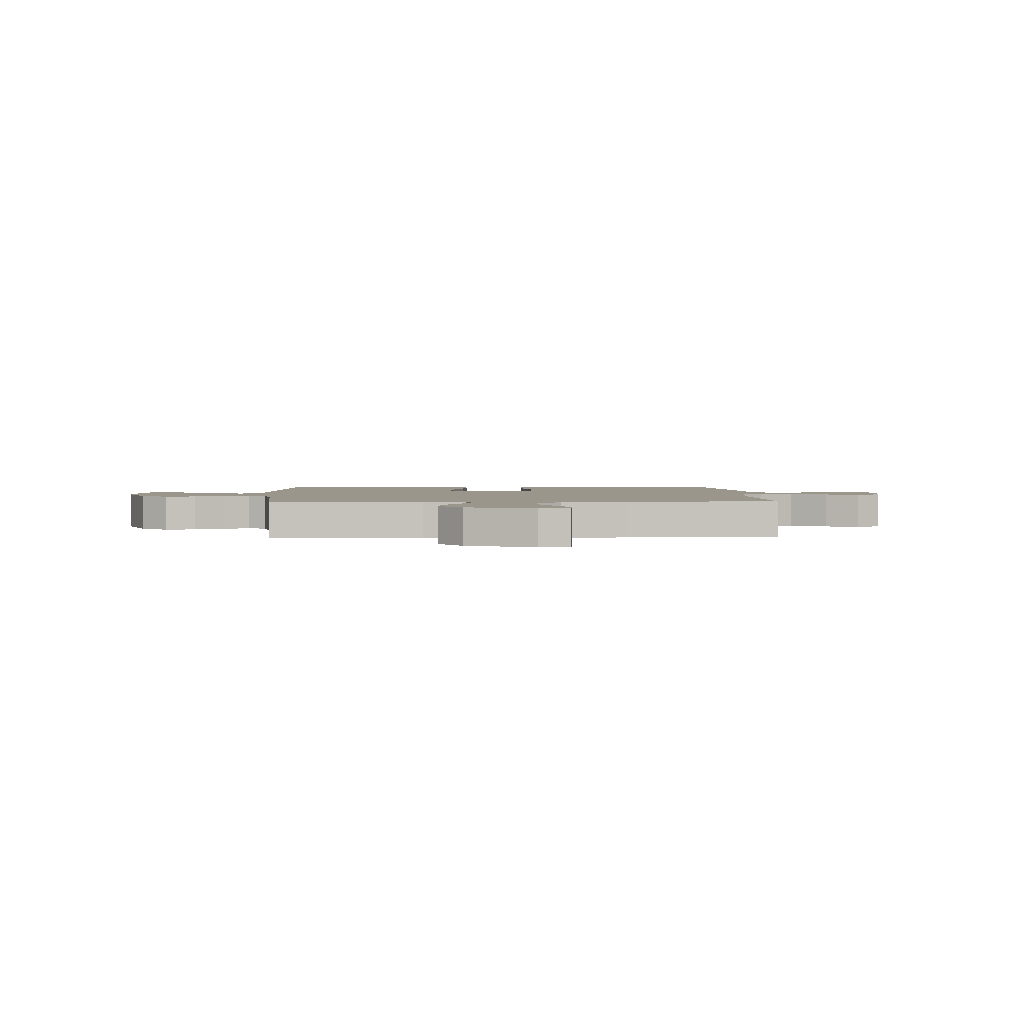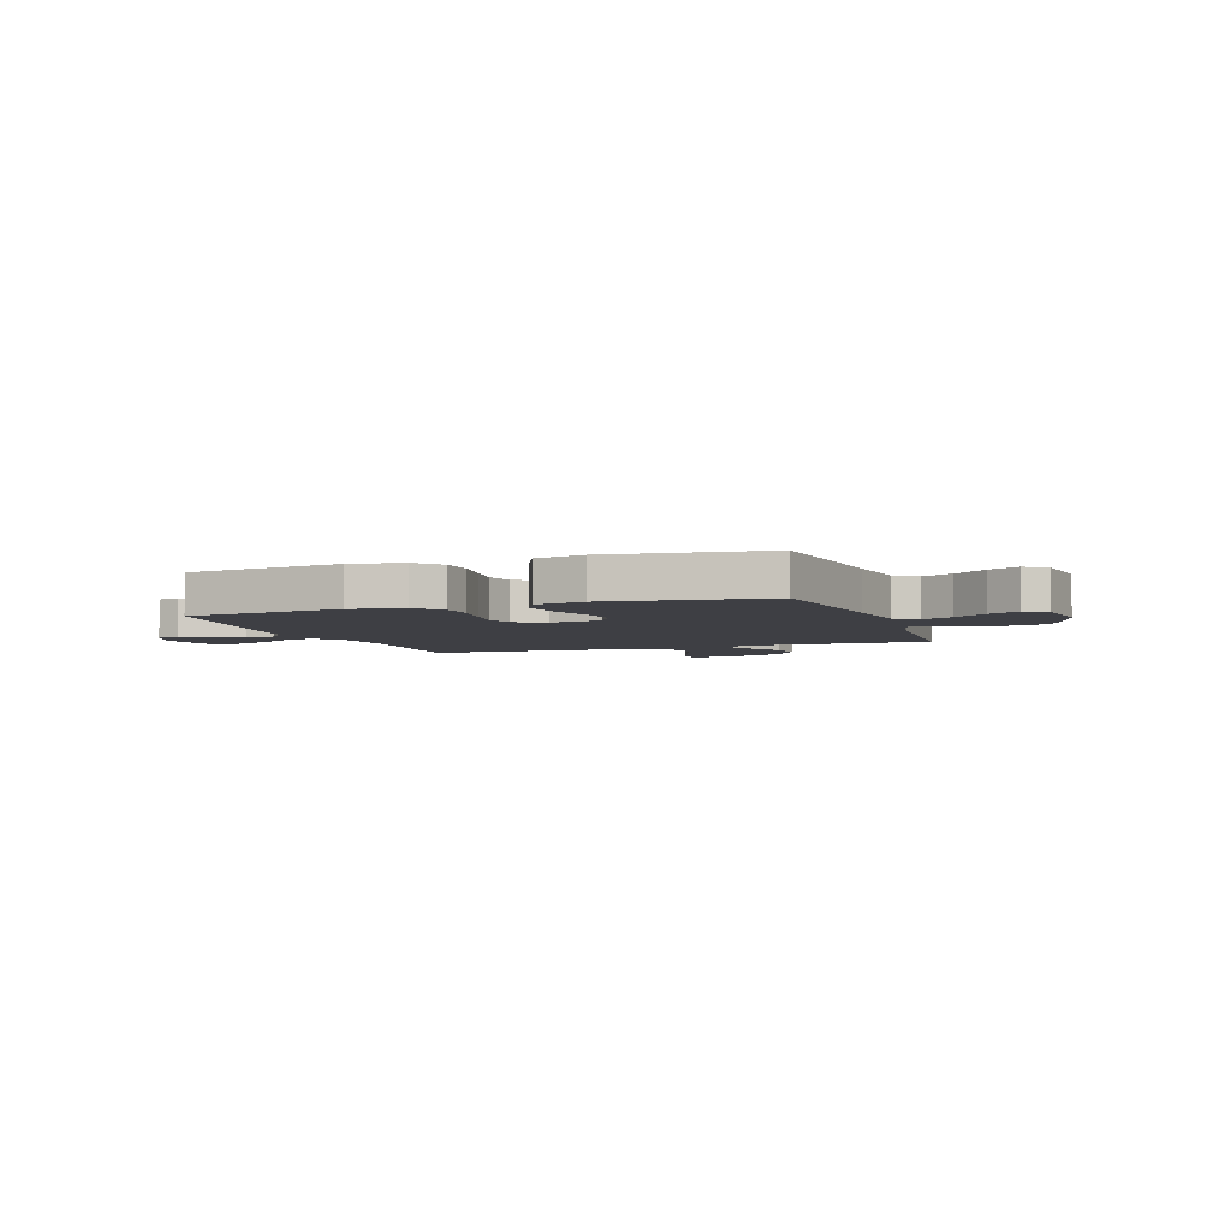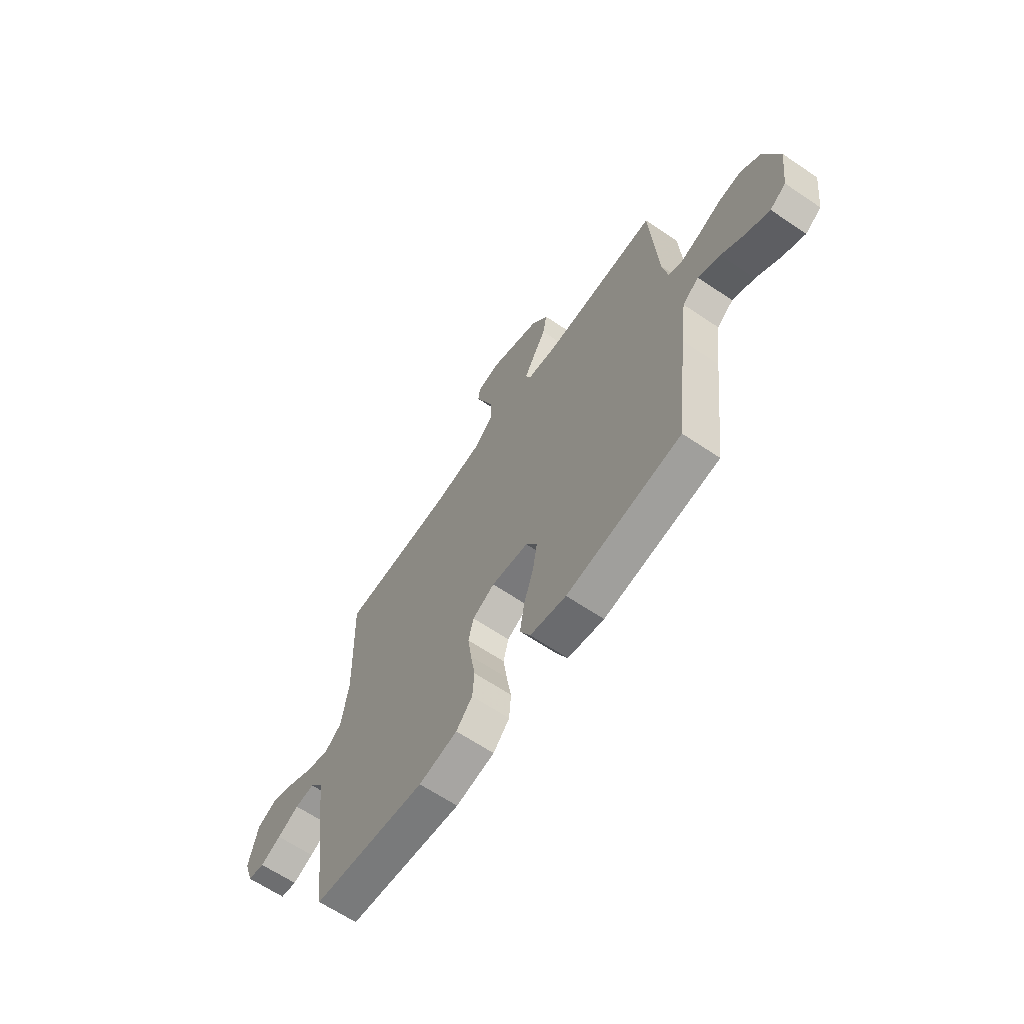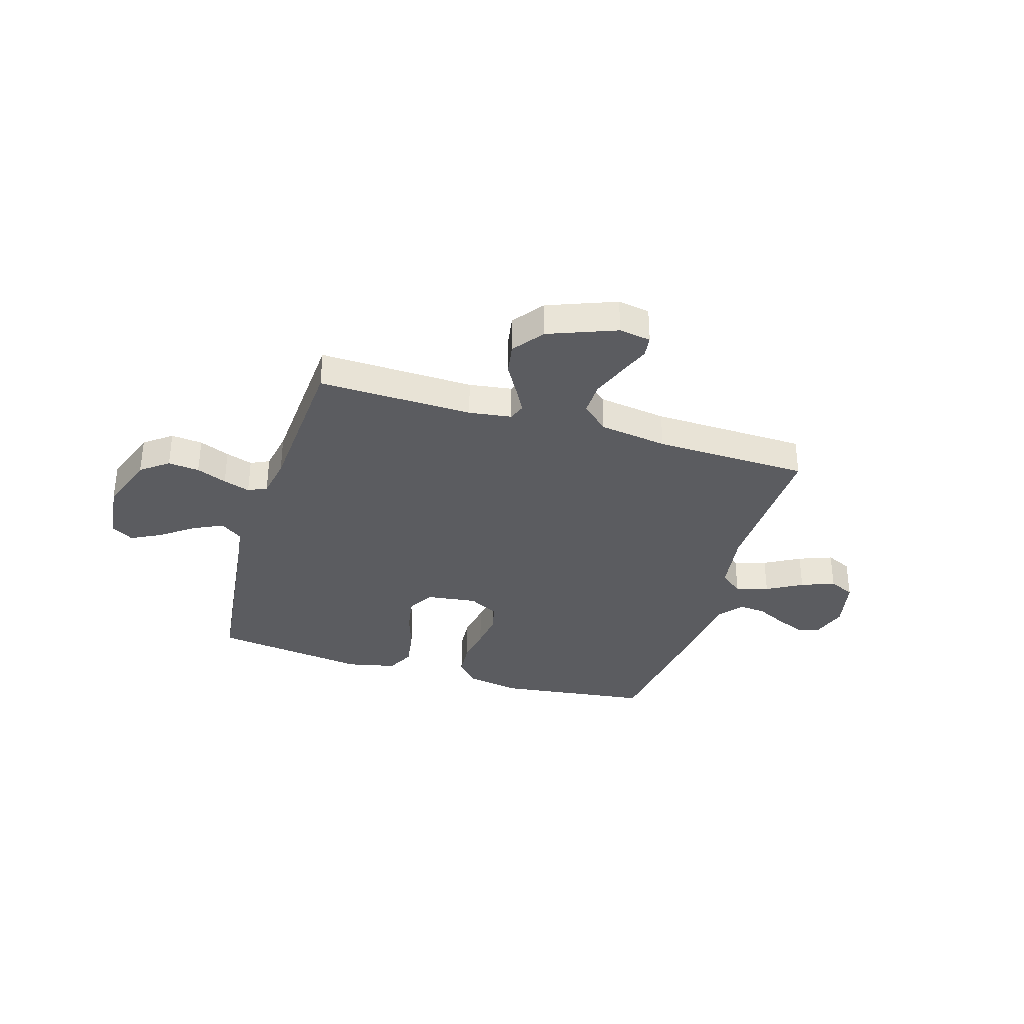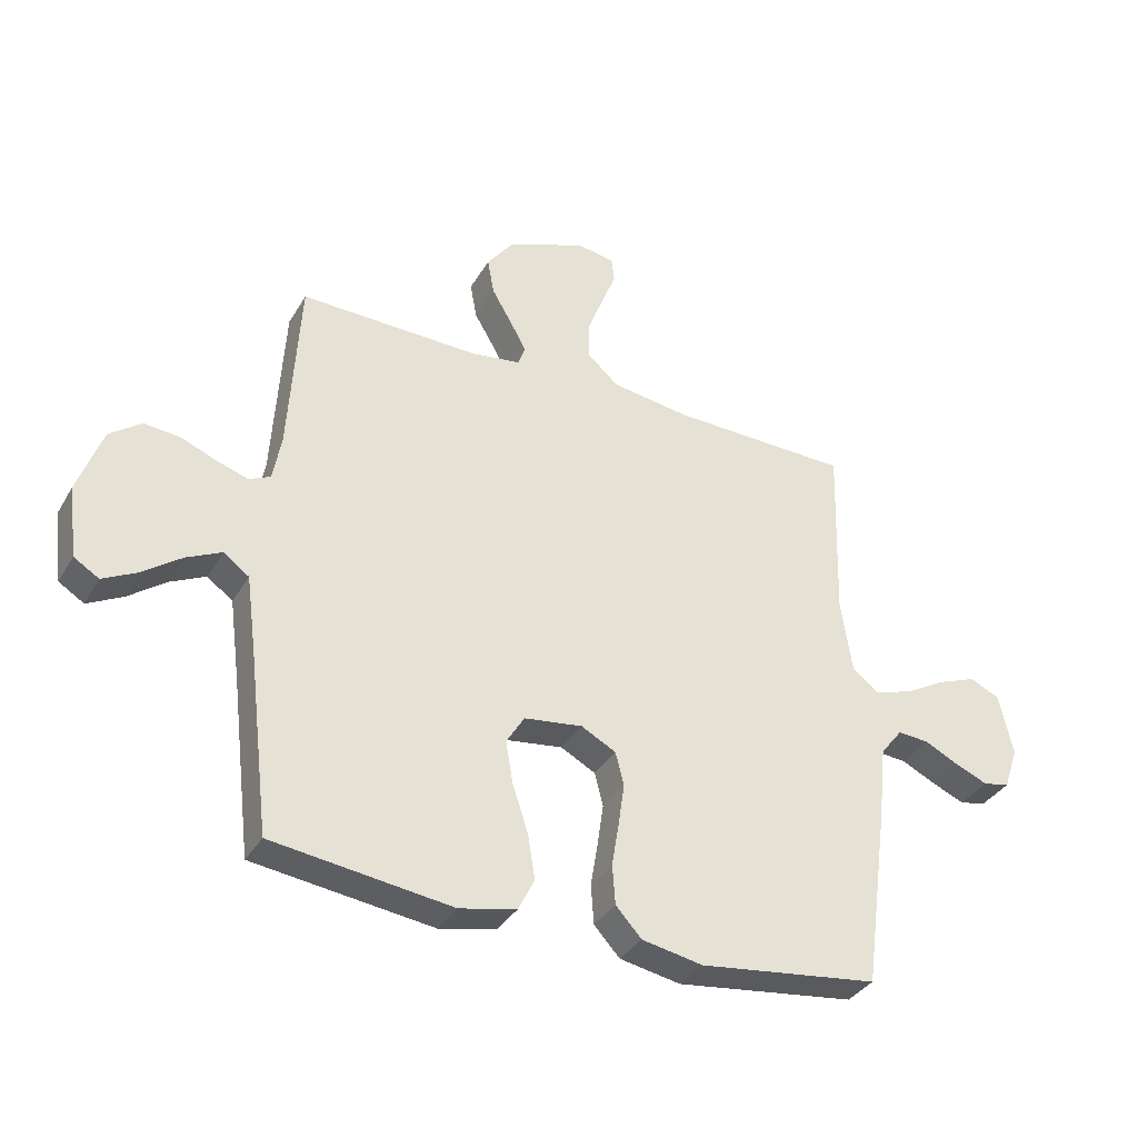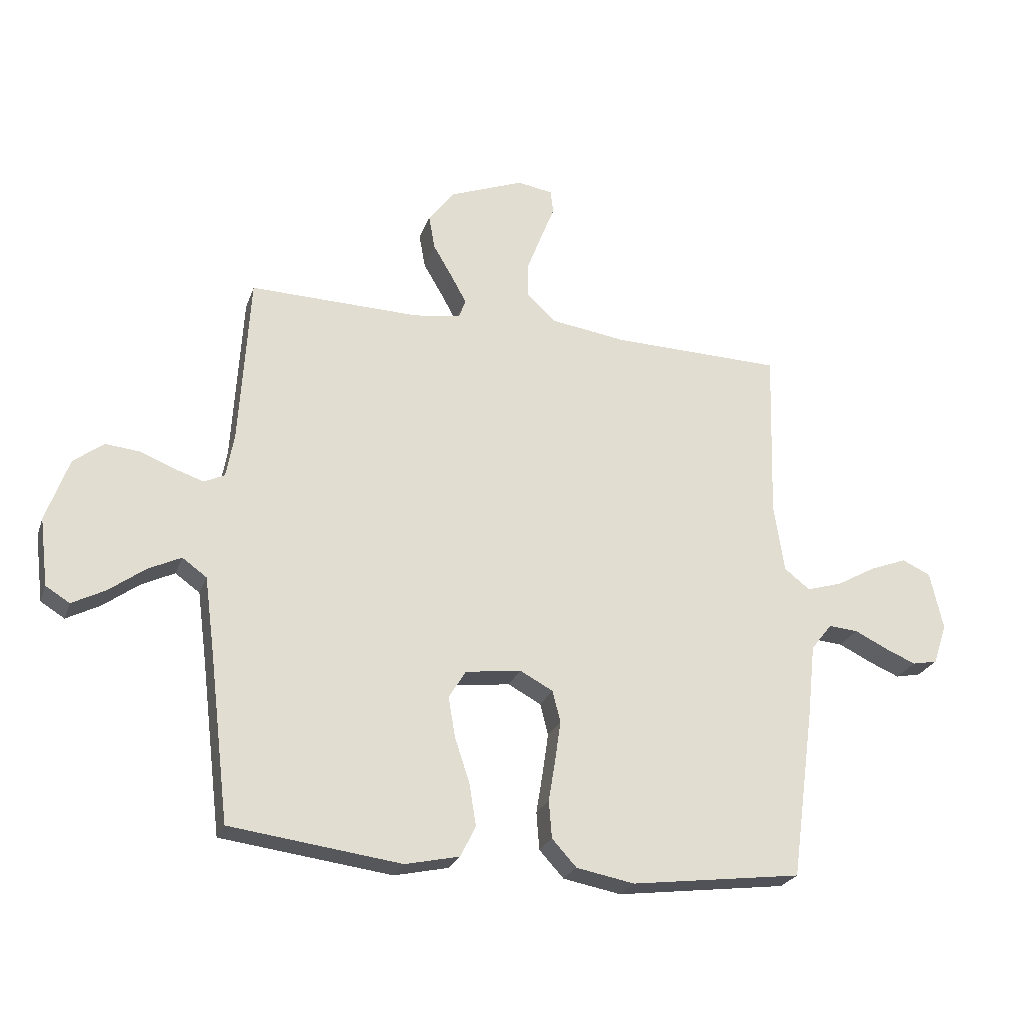
<metadata>
{"format":"obj","ext":"obj","renderer":"f3d","projection":"perspective","resolution":1024,"background":"white","views":[{"elev":2.4,"azim":-3.5,"up":"+Y"},{"elev":-4.5,"azim":-160.5,"up":"+Y"},{"elev":-64.7,"azim":-124.2,"up":"+Z"},{"elev":-34.5,"azim":-16.9,"up":"+Y"},{"elev":-35.3,"azim":-26.7,"up":"+Z"},{"elev":-24.8,"azim":-17.0,"up":"+Z"}]}
</metadata>
<code>
v -0.5 0.07 -0.5
v -0.536 0.07 -0.2
v -0.553 0.07 -0.072
v -0.596 0.07 -0.041
v -0.654 0.07 -0.069
v -0.718 0.07 -0.116
v -0.776 0.07 -0.146
v -0.818 0.07 -0.12
v -0.833 0.07 0
v -0.793 0.07 0.112
v -0.74 0.07 0.152
v -0.679 0.07 0.146
v -0.62 0.07 0.122
v -0.568 0.07 0.105
v -0.532 0.07 0.122
v -0.518 0.07 0.2
v -0.5 0.07 0.5
v -0.2 0.07 0.493
v -0.117 0.07 0.505
v -0.105 0.07 0.538
v -0.132 0.07 0.587
v -0.166 0.07 0.645
v -0.177 0.07 0.706
v -0.132 0.07 0.766
v 0 0.07 0.817
v 0.062 0.07 0.807
v 0.067 0.07 0.766
v 0.043 0.07 0.705
v 0.017 0.07 0.637
v 0.016 0.07 0.573
v 0.068 0.07 0.526
v 0.2 0.07 0.507
v 0.5 0.07 0.5
v 0.491 0.07 0.2
v 0.509 0.07 0.078
v 0.554 0.07 0.043
v 0.617 0.07 0.062
v 0.686 0.07 0.101
v 0.751 0.07 0.126
v 0.801 0.07 0.103
v 0.824 0.07 0
v 0.8 0.07 -0.071
v 0.756 0.07 -0.08
v 0.701 0.07 -0.057
v 0.644 0.07 -0.029
v 0.592 0.07 -0.025
v 0.555 0.07 -0.072
v 0.541 0.07 -0.2
v 0.5 0.07 -0.5
v 0.2 0.07 -0.539
v 0.098 0.07 -0.52
v 0.055 0.07 -0.473
v 0.05 0.07 -0.407
v 0.062 0.07 -0.334
v 0.072 0.07 -0.264
v 0.058 0.07 -0.209
v 0 0.07 -0.178
v -0.098 0.07 -0.191
v -0.128 0.07 -0.24
v -0.116 0.07 -0.311
v -0.09 0.07 -0.39
v -0.078 0.07 -0.464
v -0.105 0.07 -0.518
v -0.2 0.07 -0.539
v -0.5 0 -0.5
v -0.536 0 -0.2
v -0.553 0 -0.072
v -0.596 0 -0.041
v -0.654 0 -0.069
v -0.718 0 -0.116
v -0.776 0 -0.146
v -0.818 0 -0.12
v -0.833 0 0
v -0.793 0 0.112
v -0.74 0 0.152
v -0.679 0 0.146
v -0.62 0 0.122
v -0.568 0 0.105
v -0.532 0 0.122
v -0.518 0 0.2
v -0.5 0 0.5
v -0.2 0 0.493
v -0.117 0 0.505
v -0.105 0 0.538
v -0.132 0 0.587
v -0.166 0 0.645
v -0.177 0 0.706
v -0.132 0 0.766
v 0 0 0.817
v 0.062 0 0.807
v 0.067 0 0.766
v 0.043 0 0.705
v 0.017 0 0.637
v 0.016 0 0.573
v 0.068 0 0.526
v 0.2 0 0.507
v 0.5 0 0.5
v 0.491 0 0.2
v 0.509 0 0.078
v 0.554 0 0.043
v 0.617 0 0.062
v 0.686 0 0.101
v 0.751 0 0.126
v 0.801 0 0.103
v 0.824 0 0
v 0.8 0 -0.071
v 0.756 0 -0.08
v 0.701 0 -0.057
v 0.644 0 -0.029
v 0.592 0 -0.025
v 0.555 0 -0.072
v 0.541 0 -0.2
v 0.5 0 -0.5
v 0.2 0 -0.539
v 0.098 0 -0.52
v 0.055 0 -0.473
v 0.05 0 -0.407
v 0.062 0 -0.334
v 0.072 0 -0.264
v 0.058 0 -0.209
v 0 0 -0.178
v -0.098 0 -0.191
v -0.128 0 -0.24
v -0.116 0 -0.311
v -0.09 0 -0.39
v -0.078 0 -0.464
v -0.105 0 -0.518
v -0.2 0 -0.539
f 63 64 1 2
f 60 61 62 63
f 59 60 63 2
f 58 59 2 3
f 57 58 3 4
f 51 52 53 54
f 51 54 55
f 50 51 55
f 47 48 49 50
f 47 50 55 56
f 42 43 44 45
f 40 41 42 45
f 40 45 46
f 37 38 39 40
f 36 37 40 46
f 35 36 46 47
f 32 33 34
f 31 32 34 35
f 30 31 35 47
f 25 26 27 28
f 25 28 29
f 24 25 29 30
f 21 22 23 24
f 20 21 24 30
f 16 17 18
f 15 16 18 19
f 10 11 12 13
f 10 13 14
f 9 10 14
f 8 9 14
f 5 6 7 8
f 4 5 8 14
f 57 4 14 15
f 19 20 30 47
f 47 56 57
f 15 19 47 57
f 66 65 128 127
f 127 126 125 124
f 66 127 124 123
f 67 66 123 122
f 68 67 122 121
f 118 117 116 115
f 119 118 115
f 119 115 114
f 114 113 112 111
f 120 119 114 111
f 109 108 107 106
f 109 106 105 104
f 110 109 104
f 104 103 102 101
f 110 104 101 100
f 111 110 100 99
f 98 97 96
f 99 98 96 95
f 111 99 95 94
f 92 91 90 89
f 93 92 89
f 94 93 89 88
f 88 87 86 85
f 94 88 85 84
f 82 81 80
f 83 82 80 79
f 77 76 75 74
f 78 77 74
f 78 74 73
f 78 73 72
f 72 71 70 69
f 78 72 69 68
f 79 78 68 121
f 111 94 84 83
f 121 120 111
f 121 111 83 79
f 1 65 66 2
f 2 66 67 3
f 3 67 68 4
f 4 68 69 5
f 5 69 70 6
f 6 70 71 7
f 7 71 72 8
f 8 72 73 9
f 9 73 74 10
f 10 74 75 11
f 11 75 76 12
f 12 76 77 13
f 13 77 78 14
f 14 78 79 15
f 15 79 80 16
f 16 80 81 17
f 17 81 82 18
f 18 82 83 19
f 19 83 84 20
f 20 84 85 21
f 21 85 86 22
f 22 86 87 23
f 23 87 88 24
f 24 88 89 25
f 25 89 90 26
f 26 90 91 27
f 27 91 92 28
f 28 92 93 29
f 29 93 94 30
f 30 94 95 31
f 31 95 96 32
f 32 96 97 33
f 33 97 98 34
f 34 98 99 35
f 35 99 100 36
f 36 100 101 37
f 37 101 102 38
f 38 102 103 39
f 39 103 104 40
f 40 104 105 41
f 41 105 106 42
f 42 106 107 43
f 43 107 108 44
f 44 108 109 45
f 45 109 110 46
f 46 110 111 47
f 47 111 112 48
f 48 112 113 49
f 49 113 114 50
f 50 114 115 51
f 51 115 116 52
f 52 116 117 53
f 53 117 118 54
f 54 118 119 55
f 55 119 120 56
f 56 120 121 57
f 57 121 122 58
f 58 122 123 59
f 59 123 124 60
f 60 124 125 61
f 61 125 126 62
f 62 126 127 63
f 63 127 128 64
f 64 128 65 1

</code>
